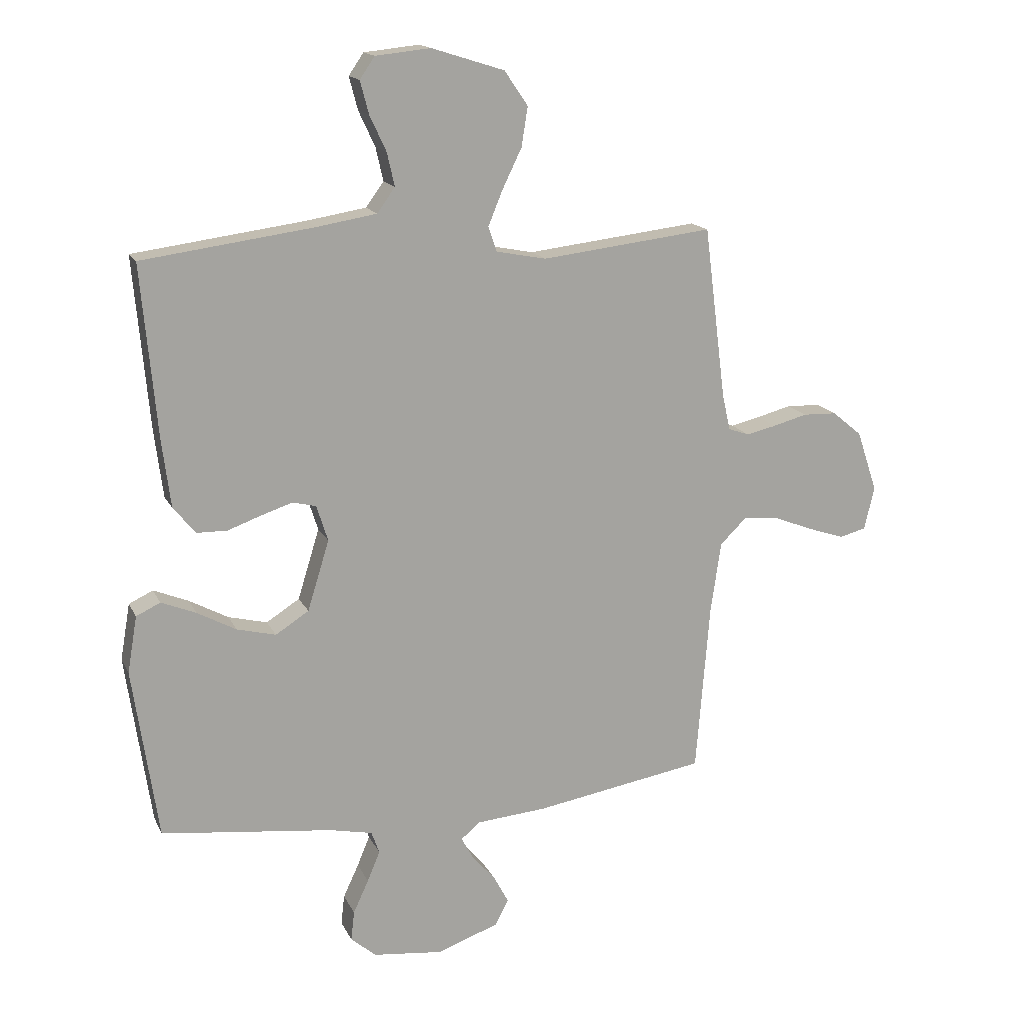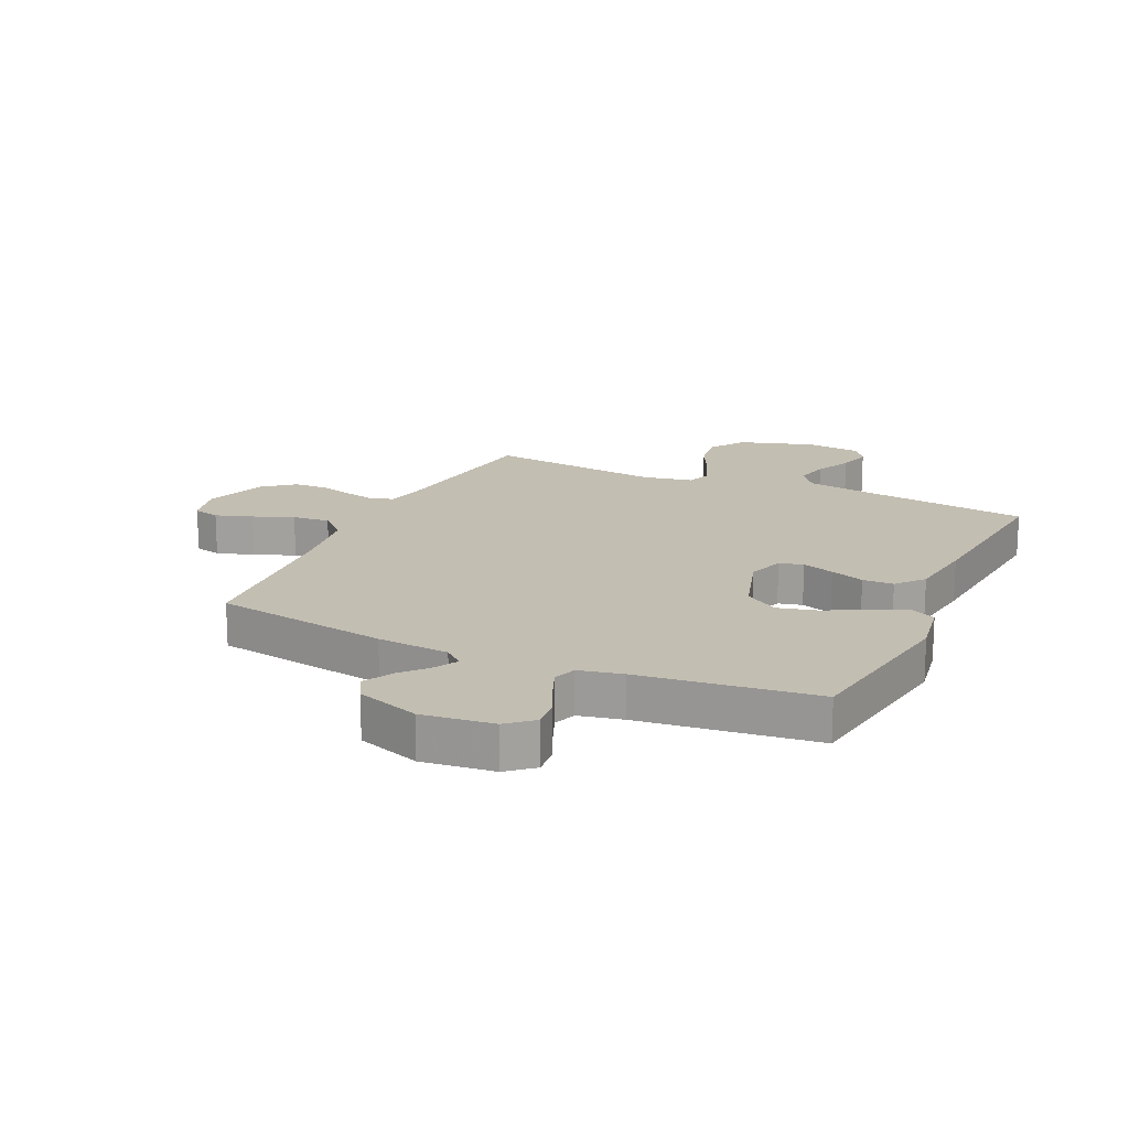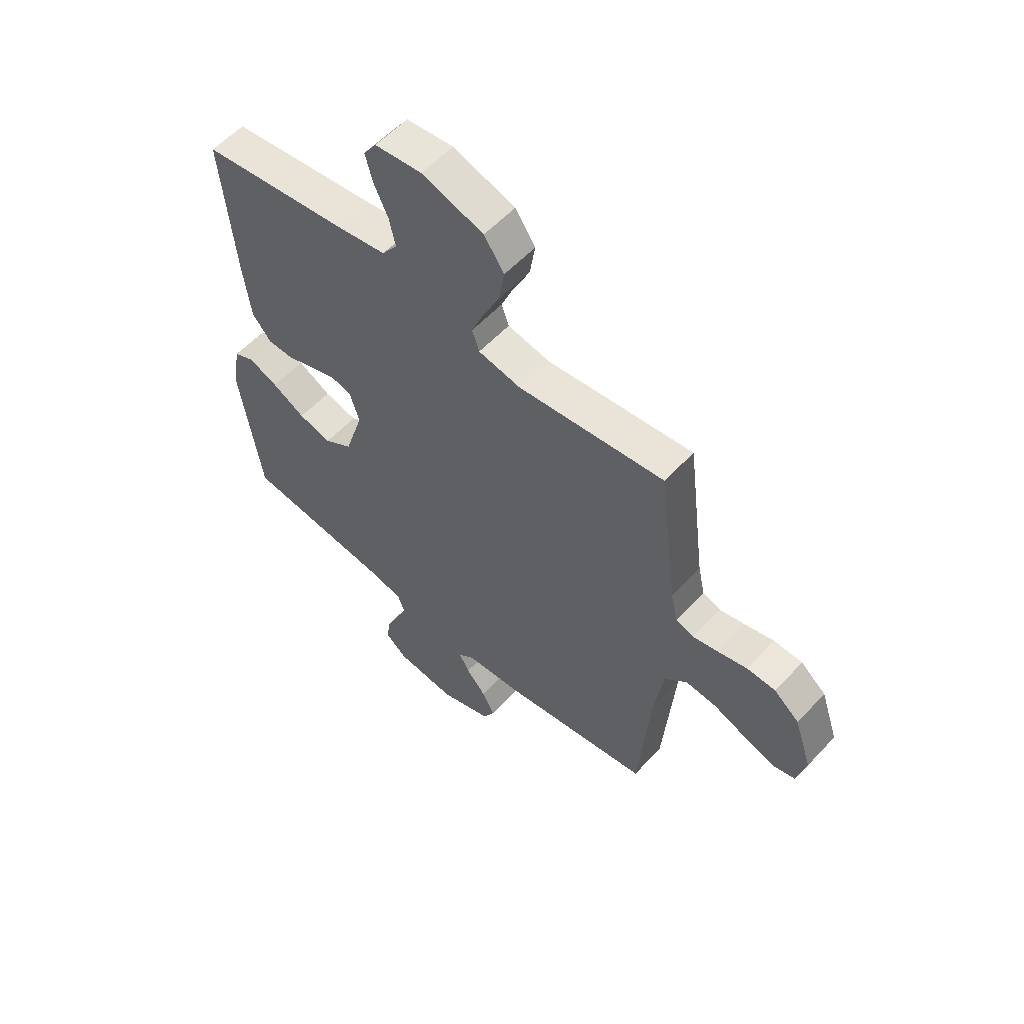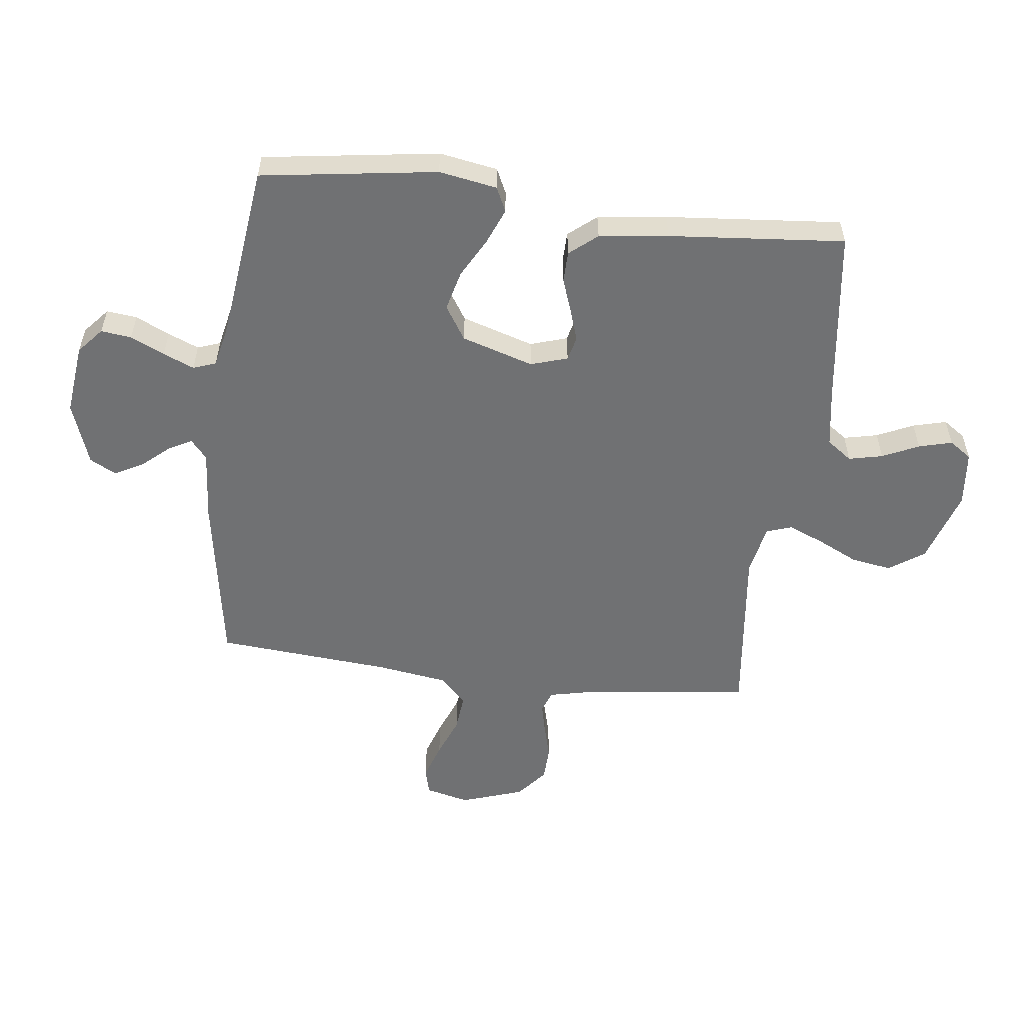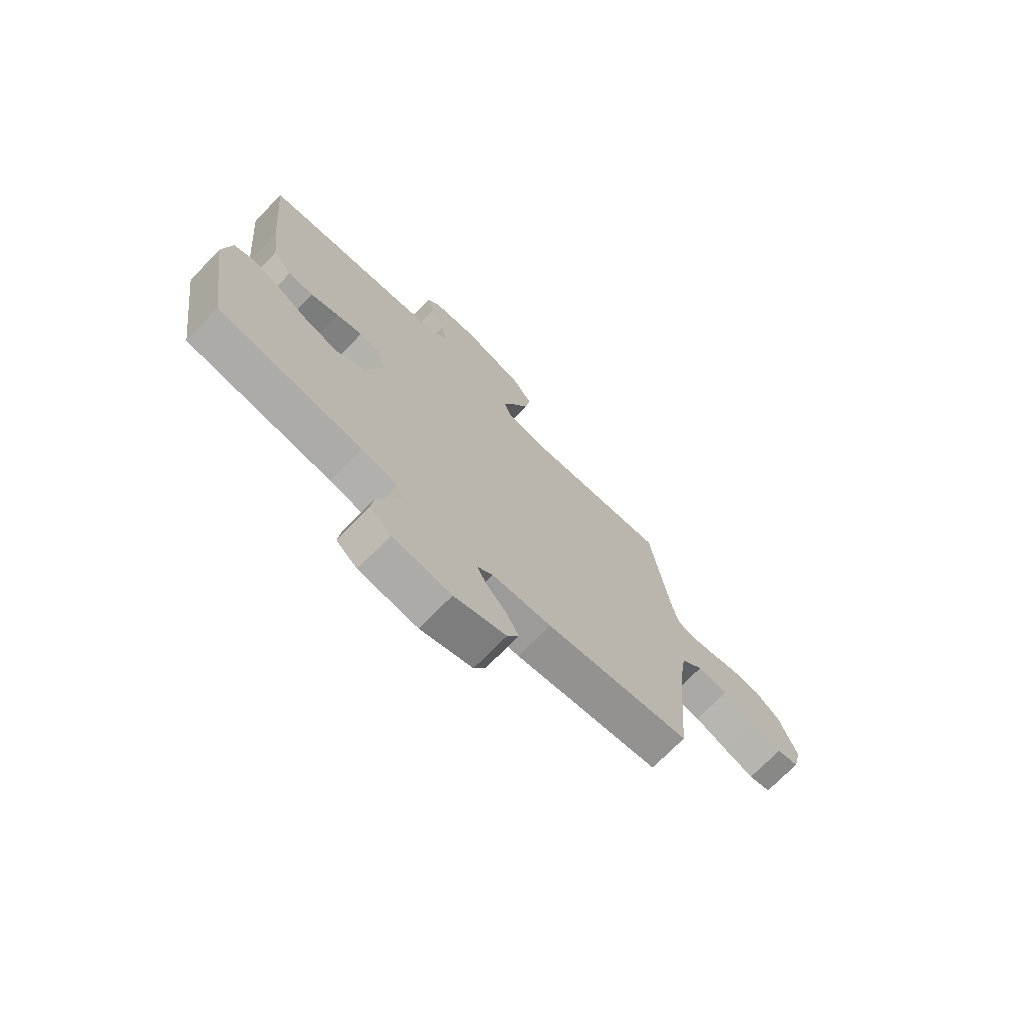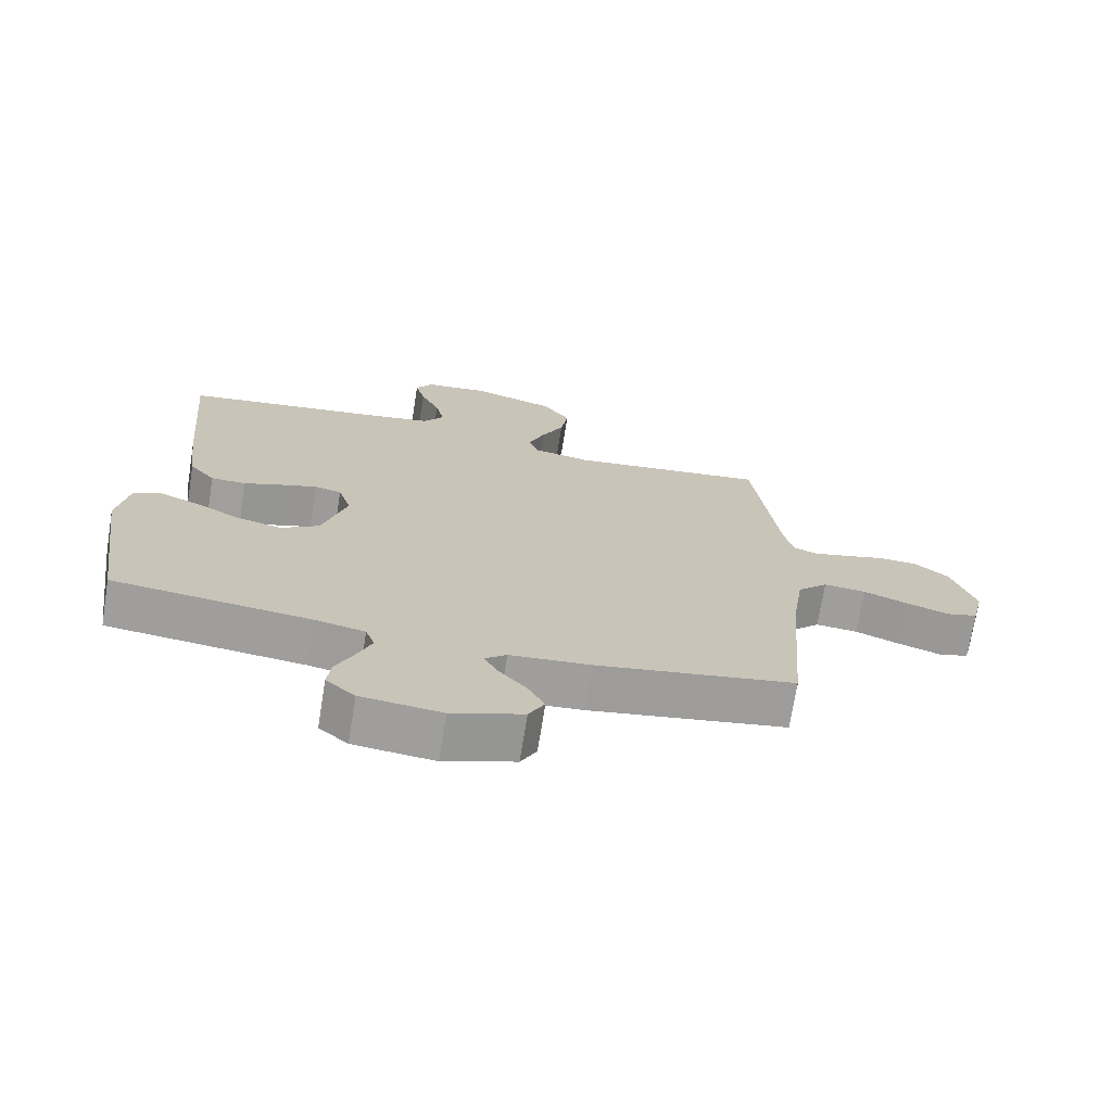
<metadata>
{"format":"obj","ext":"obj","renderer":"f3d","projection":"perspective","resolution":1024,"background":"white","views":[{"elev":16.0,"azim":-18.7,"up":"+Z"},{"elev":17.3,"azim":-155.1,"up":"+Y"},{"elev":57.1,"azim":42.3,"up":"+Z"},{"elev":-55.1,"azim":-97.1,"up":"+Y"},{"elev":-72.6,"azim":-44.3,"up":"+Z"},{"elev":-71.2,"azim":-9.1,"up":"+Z"}]}
</metadata>
<code>
v 0.5 0.07 0.5
v 0.538 0.07 0.2
v 0.552 0.07 0.137
v 0.589 0.07 0.124
v 0.641 0.07 0.136
v 0.701 0.07 0.152
v 0.76 0.07 0.15
v 0.812 0.07 0.107
v 0.848 0.07 0
v 0.83 0.07 -0.075
v 0.784 0.07 -0.087
v 0.721 0.07 -0.066
v 0.652 0.07 -0.039
v 0.588 0.07 -0.033
v 0.542 0.07 -0.078
v 0.524 0.07 -0.2
v 0.5 0.07 -0.5
v 0.2 0.07 -0.55
v 0.077 0.07 -0.56
v 0.044 0.07 -0.588
v 0.065 0.07 -0.627
v 0.106 0.07 -0.674
v 0.132 0.07 -0.723
v 0.108 0.07 -0.768
v 0 0.07 -0.806
v -0.122 0.07 -0.792
v -0.166 0.07 -0.754
v -0.16 0.07 -0.702
v -0.133 0.07 -0.644
v -0.111 0.07 -0.591
v -0.125 0.07 -0.552
v -0.2 0.07 -0.536
v -0.5 0.07 -0.5
v -0.544 0.07 -0.2
v -0.527 0.07 -0.101
v -0.485 0.07 -0.081
v -0.424 0.07 -0.106
v -0.356 0.07 -0.143
v -0.288 0.07 -0.16
v -0.23 0.07 -0.123
v -0.192 0.07 0
v -0.212 0.07 0.063
v -0.253 0.07 0.073
v -0.308 0.07 0.055
v -0.366 0.07 0.034
v -0.419 0.07 0.035
v -0.458 0.07 0.082
v -0.473 0.07 0.2
v -0.5 0.07 0.5
v -0.2 0.07 0.54
v -0.096 0.07 0.557
v -0.065 0.07 0.6
v -0.078 0.07 0.658
v -0.107 0.07 0.72
v -0.122 0.07 0.777
v -0.096 0.07 0.815
v 0 0.07 0.825
v 0.127 0.07 0.785
v 0.168 0.07 0.725
v 0.157 0.07 0.656
v 0.123 0.07 0.586
v 0.098 0.07 0.525
v 0.113 0.07 0.482
v 0.2 0.07 0.465
v 0.5 0 0.5
v 0.538 0 0.2
v 0.552 0 0.137
v 0.589 0 0.124
v 0.641 0 0.136
v 0.701 0 0.152
v 0.76 0 0.15
v 0.812 0 0.107
v 0.848 0 0
v 0.83 0 -0.075
v 0.784 0 -0.087
v 0.721 0 -0.066
v 0.652 0 -0.039
v 0.588 0 -0.033
v 0.542 0 -0.078
v 0.524 0 -0.2
v 0.5 0 -0.5
v 0.2 0 -0.55
v 0.077 0 -0.56
v 0.044 0 -0.588
v 0.065 0 -0.627
v 0.106 0 -0.674
v 0.132 0 -0.723
v 0.108 0 -0.768
v 0 0 -0.806
v -0.122 0 -0.792
v -0.166 0 -0.754
v -0.16 0 -0.702
v -0.133 0 -0.644
v -0.111 0 -0.591
v -0.125 0 -0.552
v -0.2 0 -0.536
v -0.5 0 -0.5
v -0.544 0 -0.2
v -0.527 0 -0.101
v -0.485 0 -0.081
v -0.424 0 -0.106
v -0.356 0 -0.143
v -0.288 0 -0.16
v -0.23 0 -0.123
v -0.192 0 0
v -0.212 0 0.063
v -0.253 0 0.073
v -0.308 0 0.055
v -0.366 0 0.034
v -0.419 0 0.035
v -0.458 0 0.082
v -0.473 0 0.2
v -0.5 0 0.5
v -0.2 0 0.54
v -0.096 0 0.557
v -0.065 0 0.6
v -0.078 0 0.658
v -0.107 0 0.72
v -0.122 0 0.777
v -0.096 0 0.815
v 0 0 0.825
v 0.127 0 0.785
v 0.168 0 0.725
v 0.157 0 0.656
v 0.123 0 0.586
v 0.098 0 0.525
v 0.113 0 0.482
v 0.2 0 0.465
f 59 60 61
f 58 59 61
f 57 58 61
f 56 57 61
f 55 56 61
f 54 55 61
f 53 54 61
f 52 53 61 62
f 51 52 62 63
f 48 49 50
f 47 48 50
f 46 47 50
f 45 46 50
f 44 45 50
f 50 51 63
f 44 50 63
f 43 44 63
f 36 37 38
f 35 36 38
f 34 35 38
f 33 34 38
f 32 33 38
f 31 32 38 39
f 27 28 29
f 26 27 29
f 25 26 29
f 24 25 29
f 23 24 29
f 22 23 29
f 21 22 29
f 20 21 29 30
f 19 20 30 31
f 31 39 40
f 19 31 40
f 18 19 40
f 17 18 40
f 16 17 40
f 11 12 13
f 10 11 13
f 9 10 13
f 8 9 13
f 7 8 13
f 6 7 13
f 5 6 13
f 4 5 13 14
f 3 4 14 15
f 64 1 2
f 2 3 15
f 64 2 15
f 63 64 15
f 43 63 15
f 42 43 15
f 41 42 15 16
f 16 40 41
f 125 124 123
f 125 123 122
f 125 122 121
f 125 121 120
f 125 120 119
f 125 119 118
f 125 118 117
f 126 125 117 116
f 127 126 116 115
f 114 113 112
f 114 112 111
f 114 111 110
f 114 110 109
f 114 109 108
f 127 115 114
f 127 114 108
f 127 108 107
f 102 101 100
f 102 100 99
f 102 99 98
f 102 98 97
f 102 97 96
f 103 102 96 95
f 93 92 91
f 93 91 90
f 93 90 89
f 93 89 88
f 93 88 87
f 93 87 86
f 93 86 85
f 94 93 85 84
f 95 94 84 83
f 104 103 95
f 104 95 83
f 104 83 82
f 104 82 81
f 104 81 80
f 77 76 75
f 77 75 74
f 77 74 73
f 77 73 72
f 77 72 71
f 77 71 70
f 77 70 69
f 78 77 69 68
f 79 78 68 67
f 66 65 128
f 79 67 66
f 79 66 128
f 79 128 127
f 79 127 107
f 79 107 106
f 80 79 106 105
f 105 104 80
f 1 65 66 2
f 2 66 67 3
f 3 67 68 4
f 4 68 69 5
f 5 69 70 6
f 6 70 71 7
f 7 71 72 8
f 8 72 73 9
f 9 73 74 10
f 10 74 75 11
f 11 75 76 12
f 12 76 77 13
f 13 77 78 14
f 14 78 79 15
f 15 79 80 16
f 16 80 81 17
f 17 81 82 18
f 18 82 83 19
f 19 83 84 20
f 20 84 85 21
f 21 85 86 22
f 22 86 87 23
f 23 87 88 24
f 24 88 89 25
f 25 89 90 26
f 26 90 91 27
f 27 91 92 28
f 28 92 93 29
f 29 93 94 30
f 30 94 95 31
f 31 95 96 32
f 32 96 97 33
f 33 97 98 34
f 34 98 99 35
f 35 99 100 36
f 36 100 101 37
f 37 101 102 38
f 38 102 103 39
f 39 103 104 40
f 40 104 105 41
f 41 105 106 42
f 42 106 107 43
f 43 107 108 44
f 44 108 109 45
f 45 109 110 46
f 46 110 111 47
f 47 111 112 48
f 48 112 113 49
f 49 113 114 50
f 50 114 115 51
f 51 115 116 52
f 52 116 117 53
f 53 117 118 54
f 54 118 119 55
f 55 119 120 56
f 56 120 121 57
f 57 121 122 58
f 58 122 123 59
f 59 123 124 60
f 60 124 125 61
f 61 125 126 62
f 62 126 127 63
f 63 127 128 64
f 64 128 65 1

</code>
